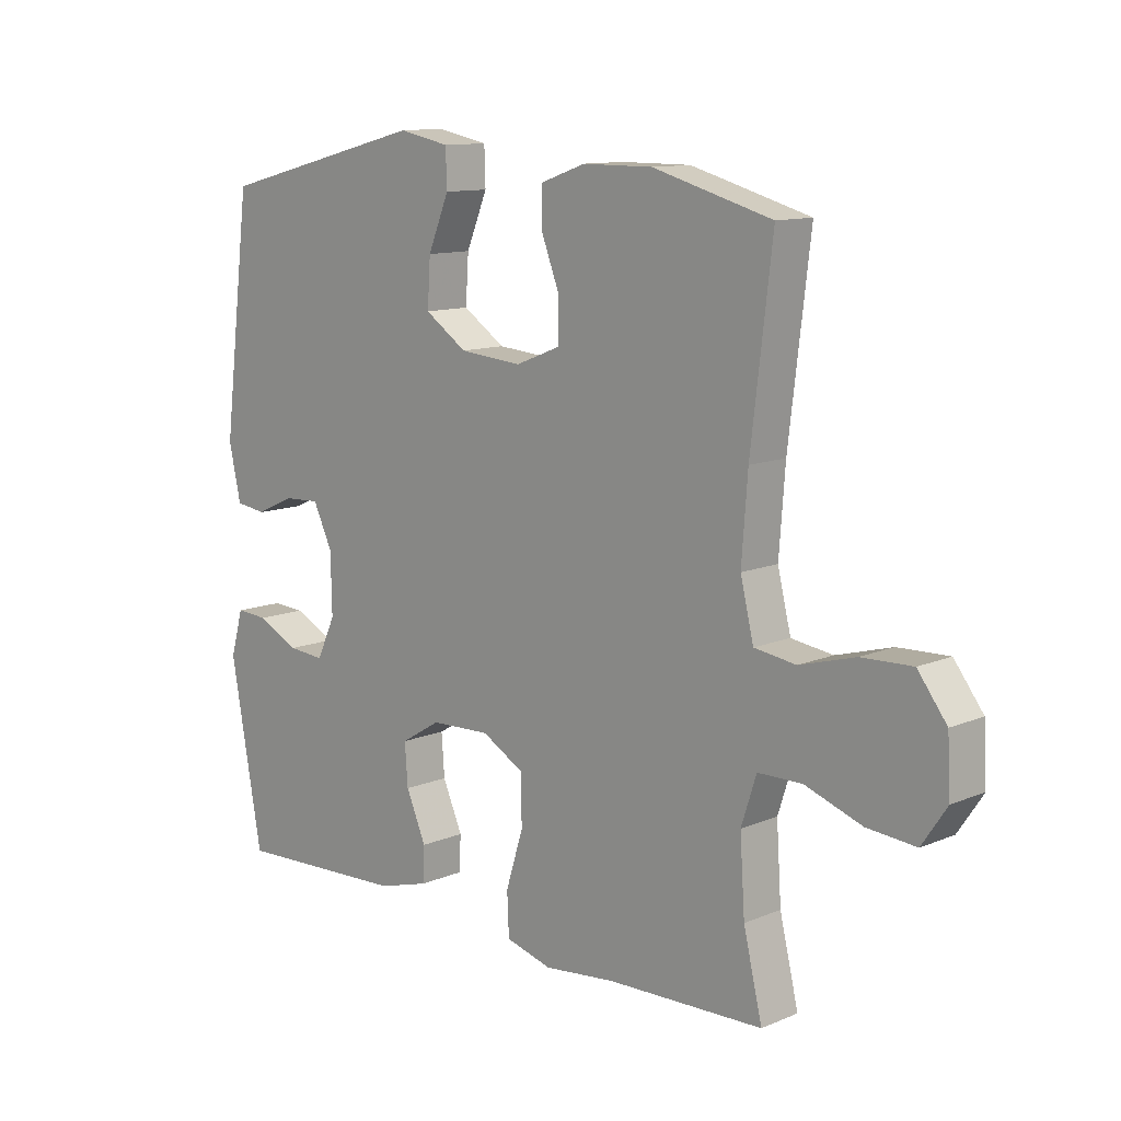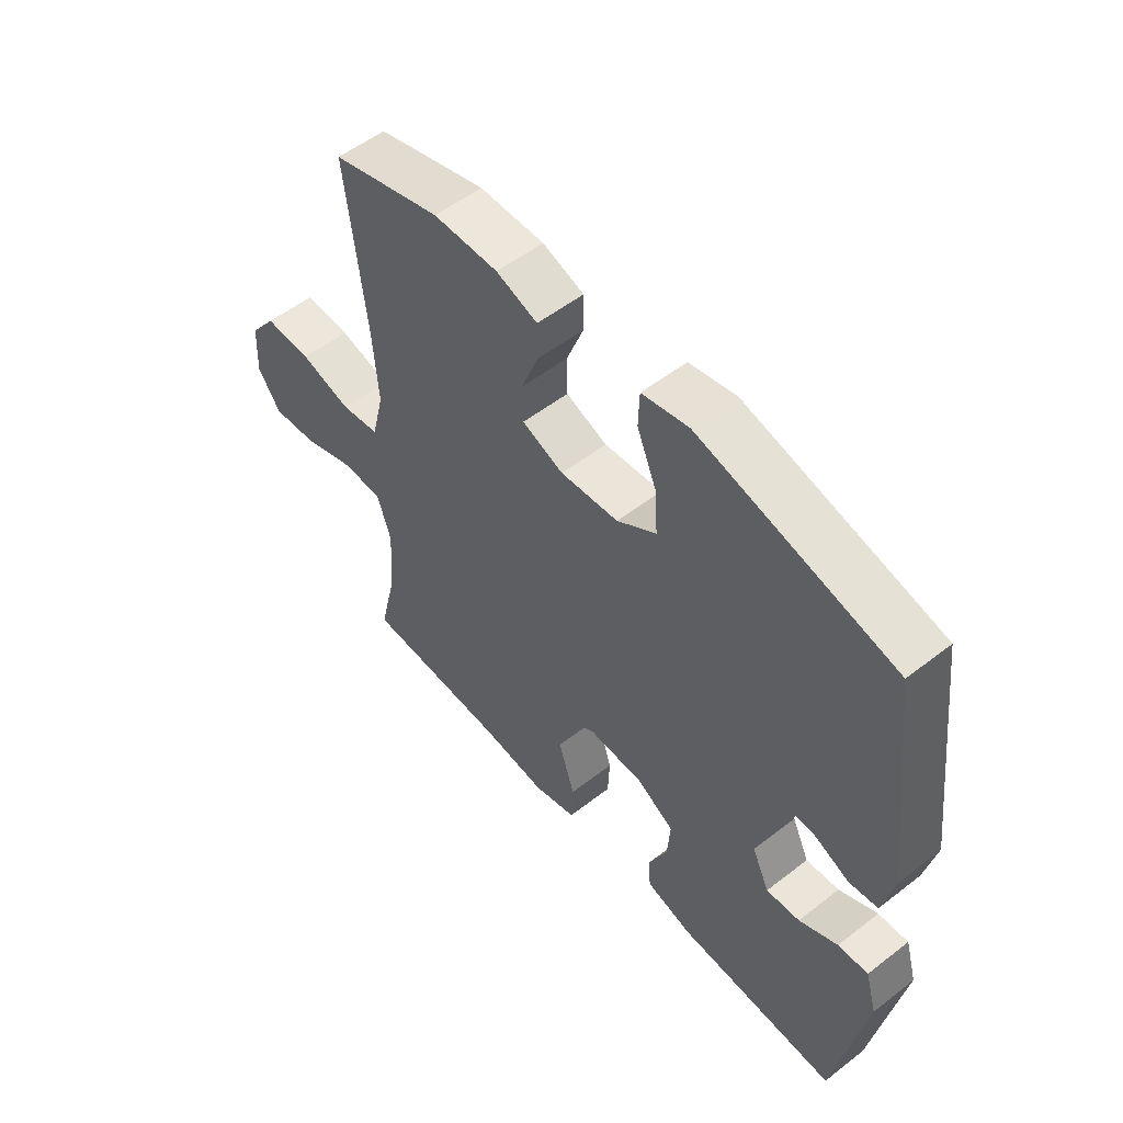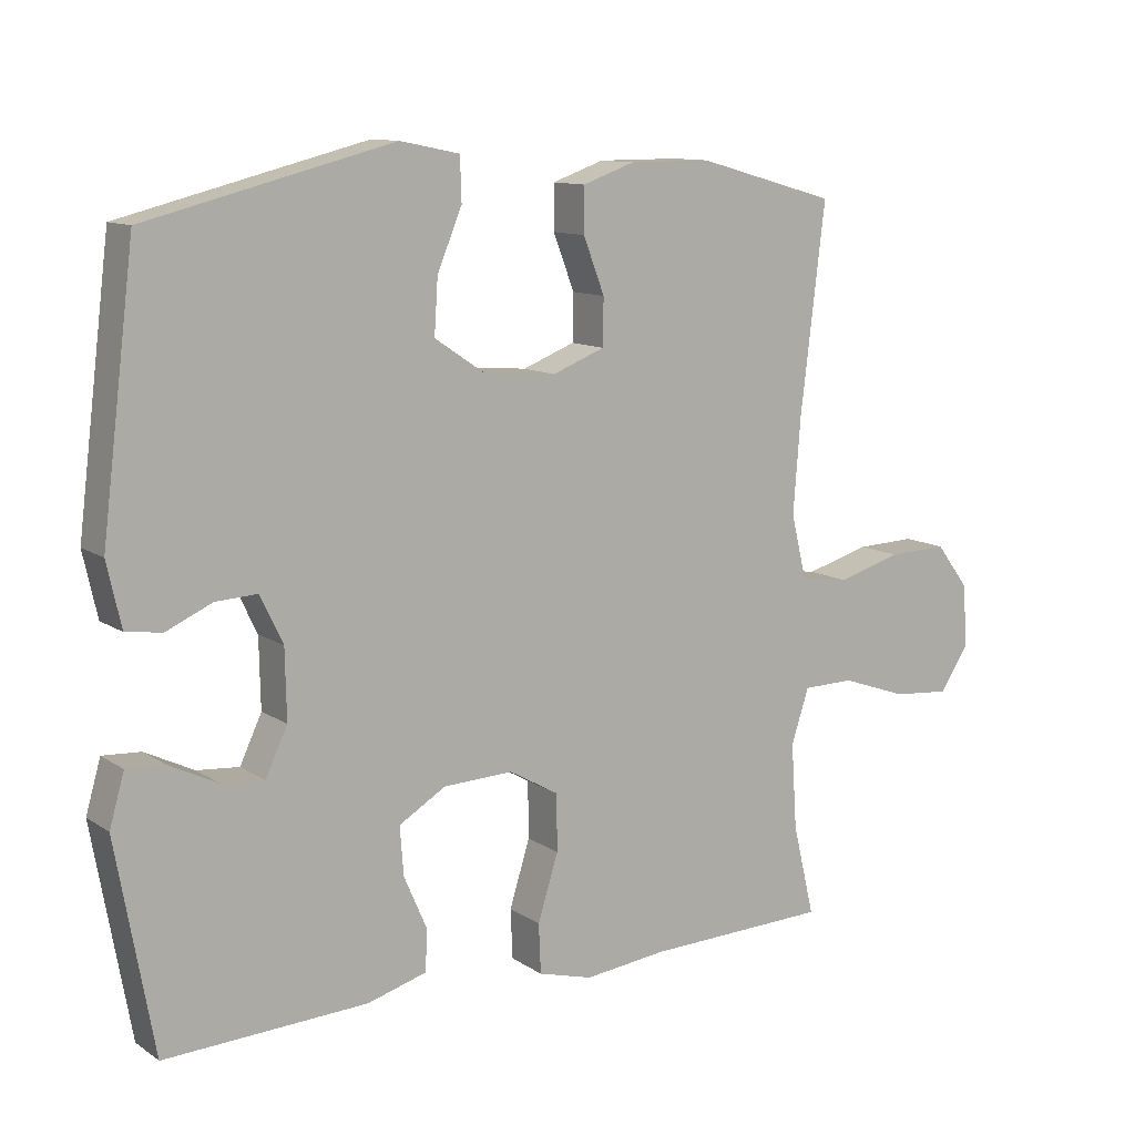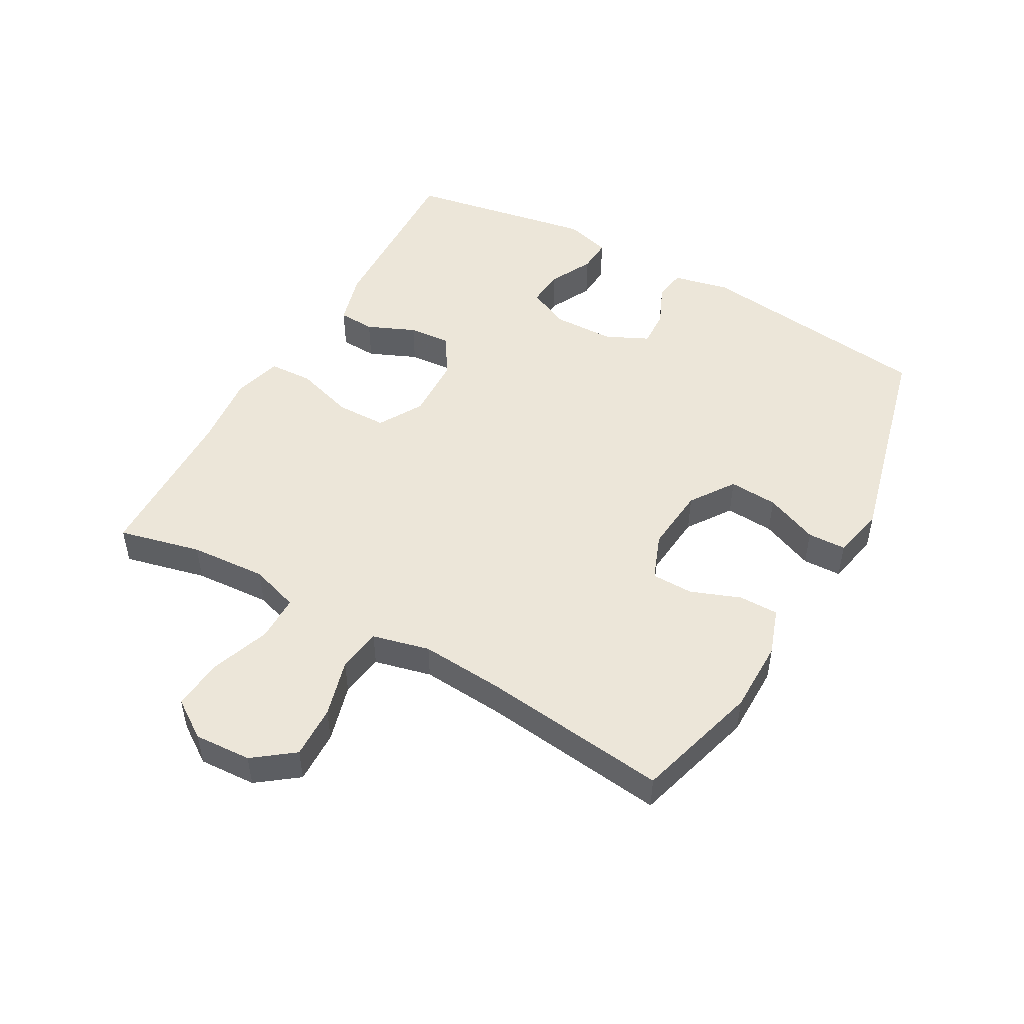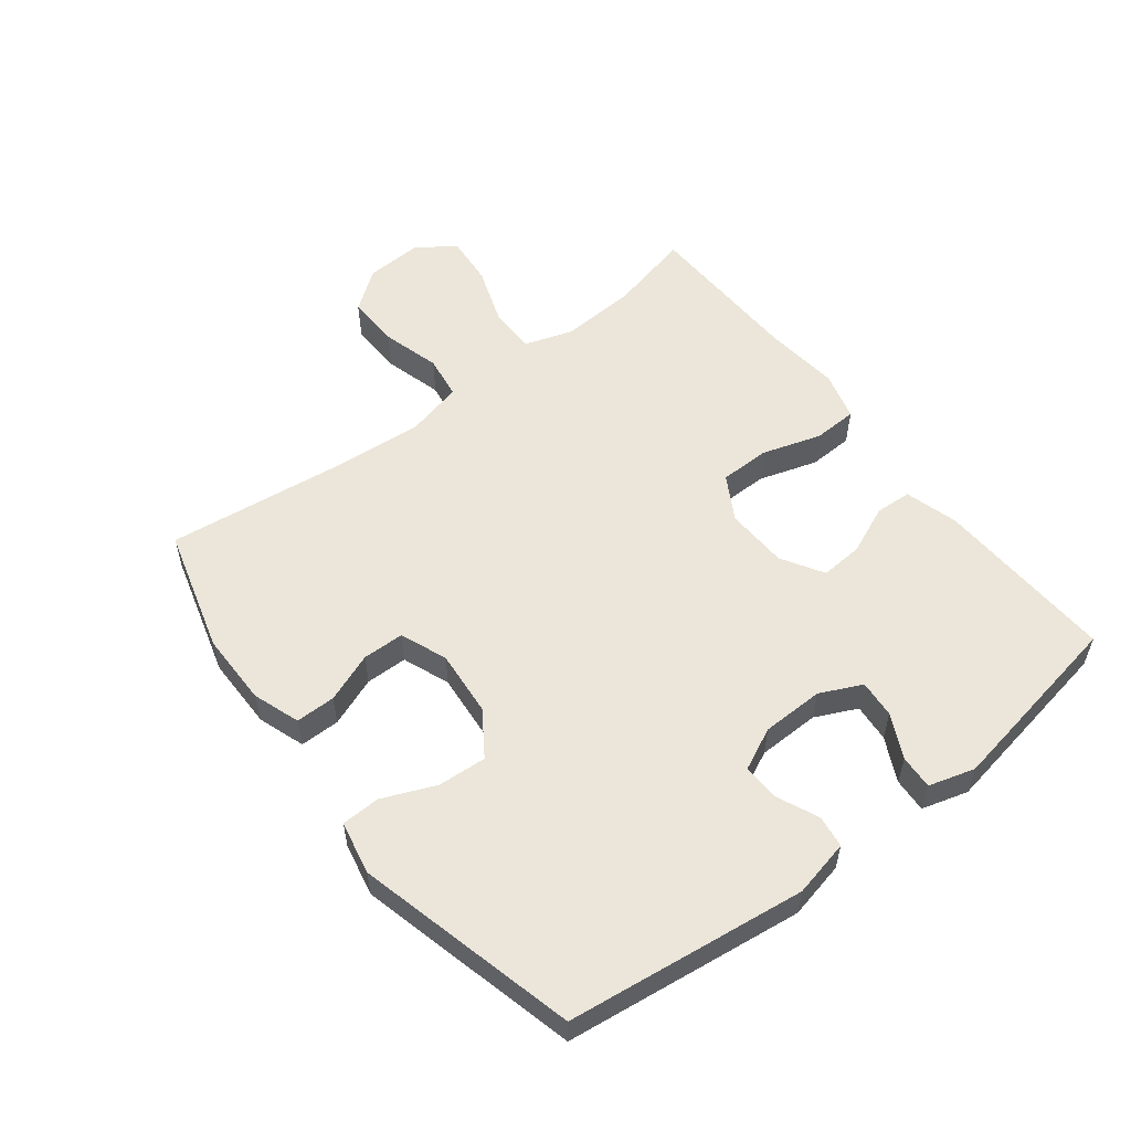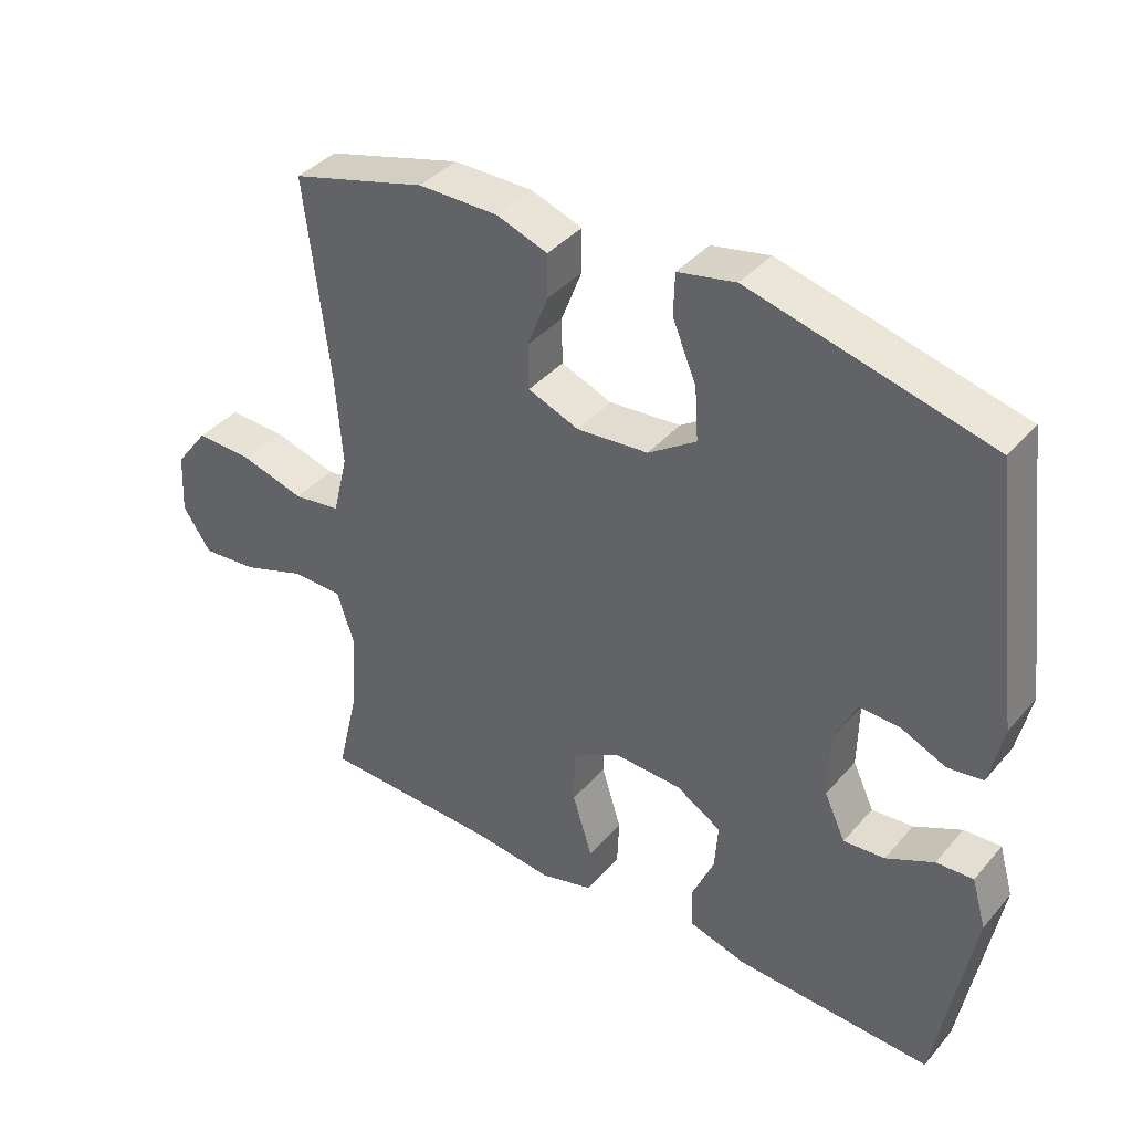
<metadata>
{"format":"obj","ext":"obj","renderer":"f3d","projection":"perspective","resolution":1024,"background":"white","views":[{"elev":11.6,"azim":-135.0,"up":"+Z"},{"elev":53.9,"azim":50.4,"up":"+Z"},{"elev":11.3,"azim":146.8,"up":"+Z"},{"elev":49.4,"azim":-60.5,"up":"+Y"},{"elev":55.5,"azim":52.4,"up":"+Y"},{"elev":39.0,"azim":36.0,"up":"+Z"}]}
</metadata>
<code>
v -0.5 0.07 -0.5
v -0.469 0.07 -0.37
v -0.461 0.07 -0.249
v -0.486 0.07 -0.172
v -0.559 0.07 -0.171
v -0.653 0.07 -0.204
v -0.734 0.07 -0.211
v -0.775 0.07 -0.15
v -0.77 0.07 -0.06
v -0.722 0.07 0.003
v -0.638 0.07 0
v -0.546 0.07 -0.026
v -0.477 0.07 -0.016
v -0.455 0.07 0.074
v -0.465 0.07 0.207
v -0.5 0.07 0.5
v -0.303 0.07 0.555
v -0.187 0.07 0.555
v -0.113 0.07 0.529
v -0.113 0.07 0.466
v -0.143 0.07 0.388
v -0.142 0.07 0.322
v -0.068 0.07 0.293
v 0.036 0.07 0.302
v 0.106 0.07 0.349
v 0.101 0.07 0.426
v 0.066 0.07 0.51
v 0.068 0.07 0.571
v 0.152 0.07 0.588
v 0.5 0.07 0.5
v 0.547 0.07 0.123
v 0.527 0.07 0.033
v 0.476 0.07 0.026
v 0.411 0.07 0.055
v 0.352 0.07 0.058
v 0.32 0.07 -0.009
v 0.318 0.07 -0.107
v 0.349 0.07 -0.173
v 0.409 0.07 -0.168
v 0.478 0.07 -0.134
v 0.532 0.07 -0.131
v 0.553 0.07 -0.204
v 0.5 0.07 -0.5
v 0.213 0.07 -0.487
v 0.129 0.07 -0.463
v 0.126 0.07 -0.405
v 0.159 0.07 -0.329
v 0.164 0.07 -0.261
v 0.098 0.07 -0.221
v -0.001 0.07 -0.217
v -0.071 0.07 -0.257
v -0.072 0.07 -0.337
v -0.043 0.07 -0.43
v -0.046 0.07 -0.5
v -0.123 0.07 -0.521
v -0.241 0.07 -0.508
v -0.5 0 -0.5
v -0.469 0 -0.37
v -0.461 0 -0.249
v -0.486 0 -0.172
v -0.559 0 -0.171
v -0.653 0 -0.204
v -0.734 0 -0.211
v -0.775 0 -0.15
v -0.77 0 -0.06
v -0.722 0 0.003
v -0.638 0 0
v -0.546 0 -0.026
v -0.477 0 -0.016
v -0.455 0 0.074
v -0.465 0 0.207
v -0.5 0 0.5
v -0.303 0 0.555
v -0.187 0 0.555
v -0.113 0 0.529
v -0.113 0 0.466
v -0.143 0 0.388
v -0.142 0 0.322
v -0.068 0 0.293
v 0.036 0 0.302
v 0.106 0 0.349
v 0.101 0 0.426
v 0.066 0 0.51
v 0.068 0 0.571
v 0.152 0 0.588
v 0.5 0 0.5
v 0.547 0 0.123
v 0.527 0 0.033
v 0.476 0 0.026
v 0.411 0 0.055
v 0.352 0 0.058
v 0.32 0 -0.009
v 0.318 0 -0.107
v 0.349 0 -0.173
v 0.409 0 -0.168
v 0.478 0 -0.134
v 0.532 0 -0.131
v 0.553 0 -0.204
v 0.5 0 -0.5
v 0.213 0 -0.487
v 0.129 0 -0.463
v 0.126 0 -0.405
v 0.159 0 -0.329
v 0.164 0 -0.261
v 0.098 0 -0.221
v -0.001 0 -0.217
v -0.071 0 -0.257
v -0.072 0 -0.337
v -0.043 0 -0.43
v -0.046 0 -0.5
v -0.123 0 -0.521
v -0.241 0 -0.508
f 53 54 55 56
f 52 53 56 1
f 51 52 1 2
f 50 51 2 3
f 44 45 46 47
f 44 47 48
f 43 44 48
f 42 43 48
f 39 40 41 42
f 38 39 42 48
f 37 38 48 49
f 31 32 33 34
f 31 34 35
f 30 31 35
f 29 30 35 36
f 26 27 28 29
f 25 26 29 36
f 18 19 20 21
f 18 21 22
f 15 16 17 18
f 14 15 18 22
f 13 14 22 23
f 9 10 11 12
f 9 12 13
f 8 9 13
f 5 6 7 8
f 4 5 8 13
f 50 3 4 13
f 24 25 36 37
f 24 37 49 50
f 13 23 24 50
f 112 111 110 109
f 57 112 109 108
f 58 57 108 107
f 59 58 107 106
f 103 102 101 100
f 104 103 100
f 104 100 99
f 104 99 98
f 98 97 96 95
f 104 98 95 94
f 105 104 94 93
f 90 89 88 87
f 91 90 87
f 91 87 86
f 92 91 86 85
f 85 84 83 82
f 92 85 82 81
f 77 76 75 74
f 78 77 74
f 74 73 72 71
f 78 74 71 70
f 79 78 70 69
f 68 67 66 65
f 69 68 65
f 69 65 64
f 64 63 62 61
f 69 64 61 60
f 69 60 59 106
f 93 92 81 80
f 106 105 93 80
f 106 80 79 69
f 1 57 58 2
f 2 58 59 3
f 3 59 60 4
f 4 60 61 5
f 5 61 62 6
f 6 62 63 7
f 7 63 64 8
f 8 64 65 9
f 9 65 66 10
f 10 66 67 11
f 11 67 68 12
f 12 68 69 13
f 13 69 70 14
f 14 70 71 15
f 15 71 72 16
f 16 72 73 17
f 17 73 74 18
f 18 74 75 19
f 19 75 76 20
f 20 76 77 21
f 21 77 78 22
f 22 78 79 23
f 23 79 80 24
f 24 80 81 25
f 25 81 82 26
f 26 82 83 27
f 27 83 84 28
f 28 84 85 29
f 29 85 86 30
f 30 86 87 31
f 31 87 88 32
f 32 88 89 33
f 33 89 90 34
f 34 90 91 35
f 35 91 92 36
f 36 92 93 37
f 37 93 94 38
f 38 94 95 39
f 39 95 96 40
f 40 96 97 41
f 41 97 98 42
f 42 98 99 43
f 43 99 100 44
f 44 100 101 45
f 45 101 102 46
f 46 102 103 47
f 47 103 104 48
f 48 104 105 49
f 49 105 106 50
f 50 106 107 51
f 51 107 108 52
f 52 108 109 53
f 53 109 110 54
f 54 110 111 55
f 55 111 112 56
f 56 112 57 1

</code>
